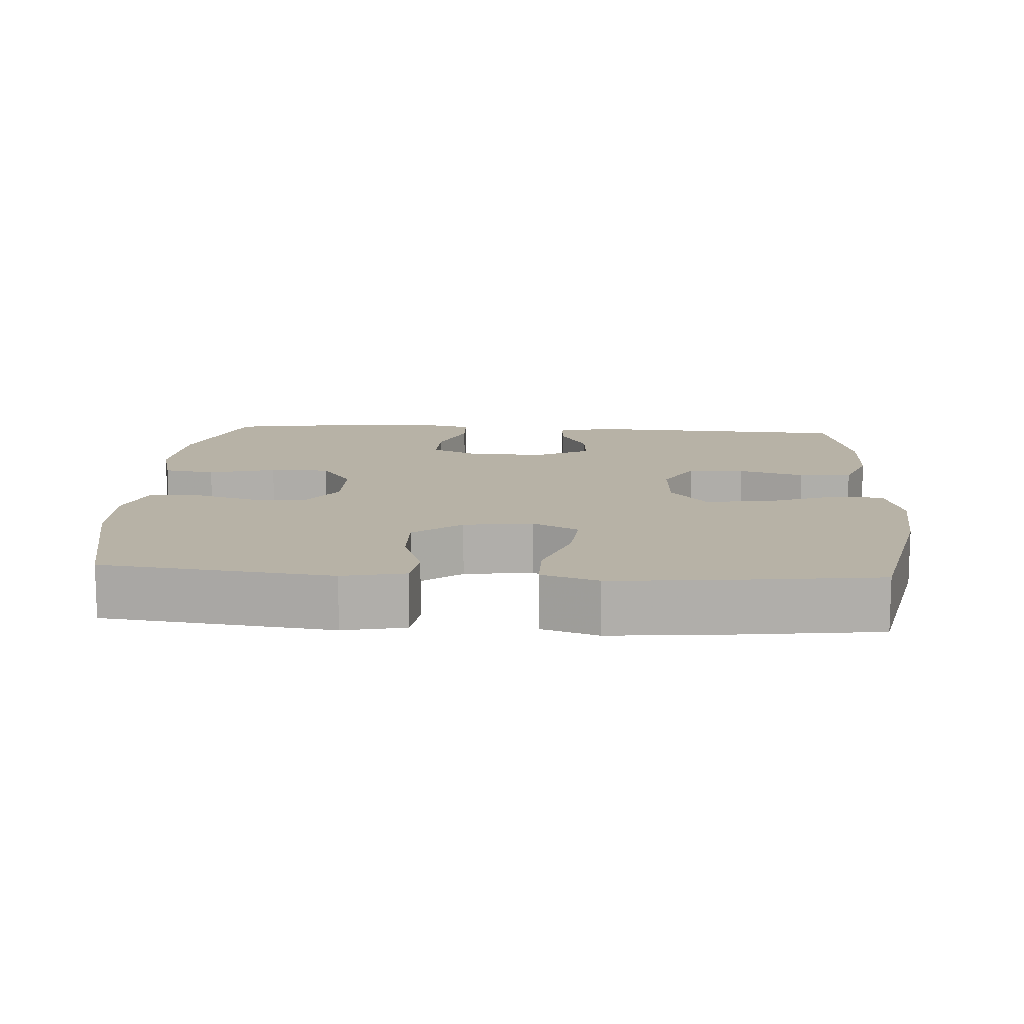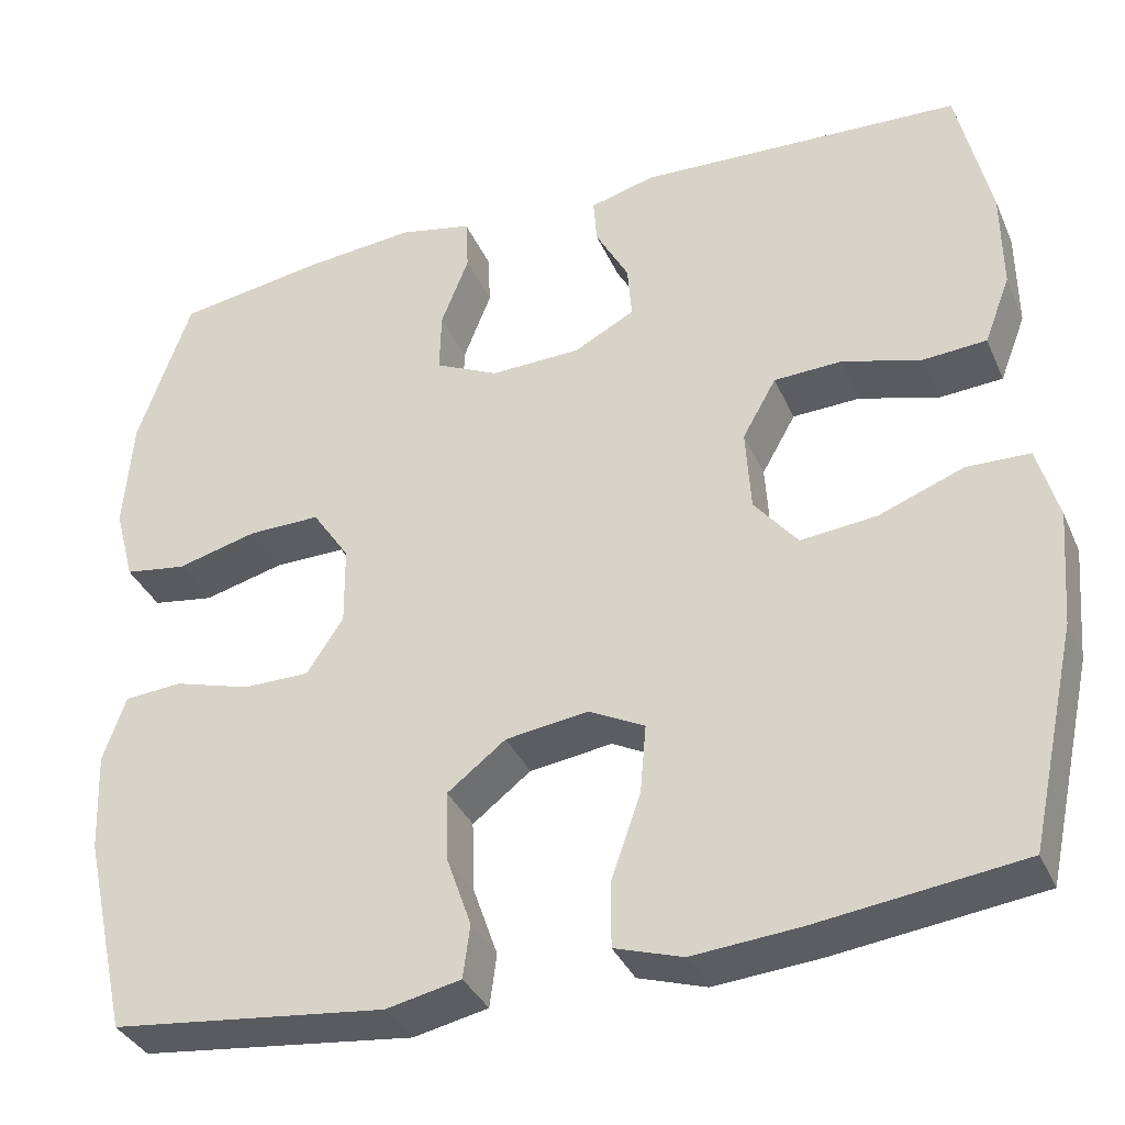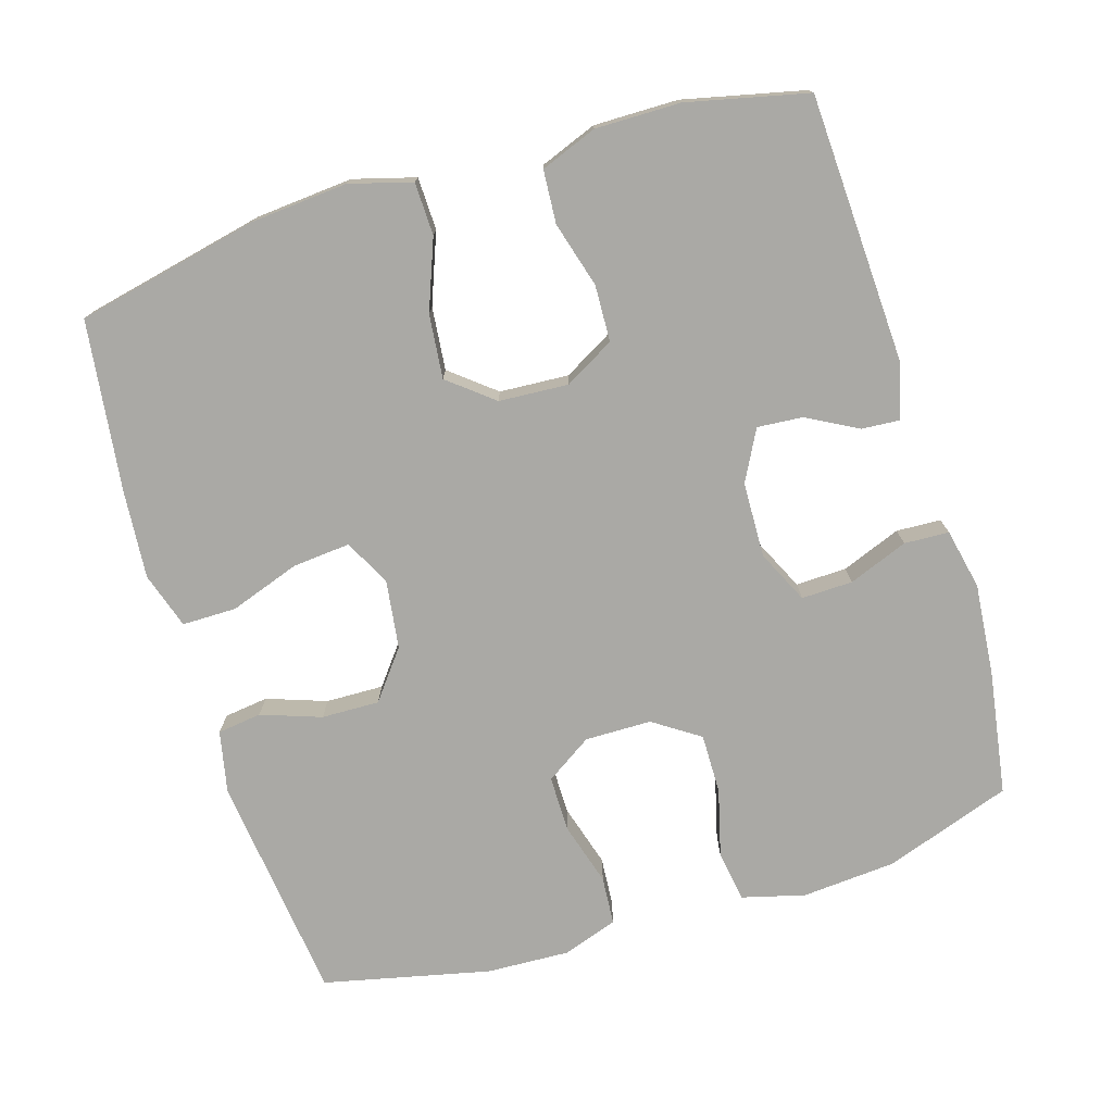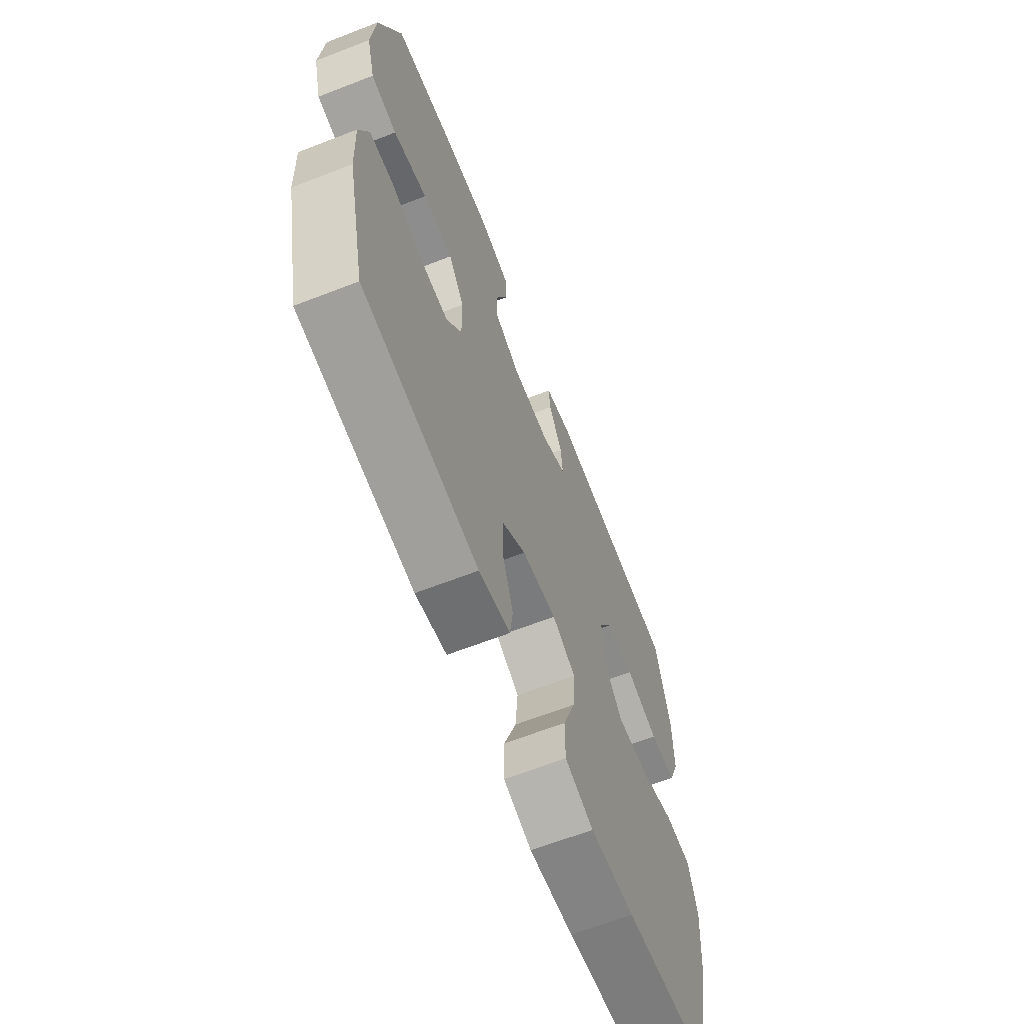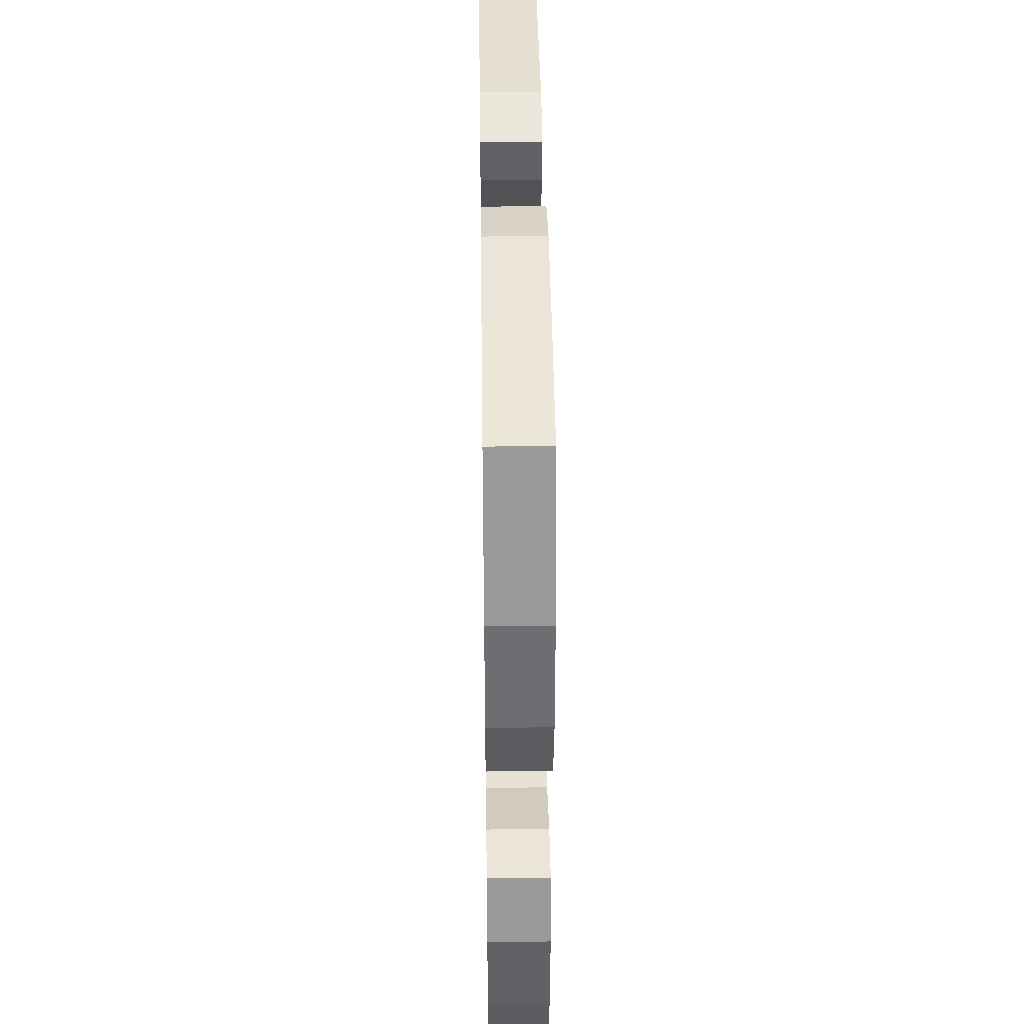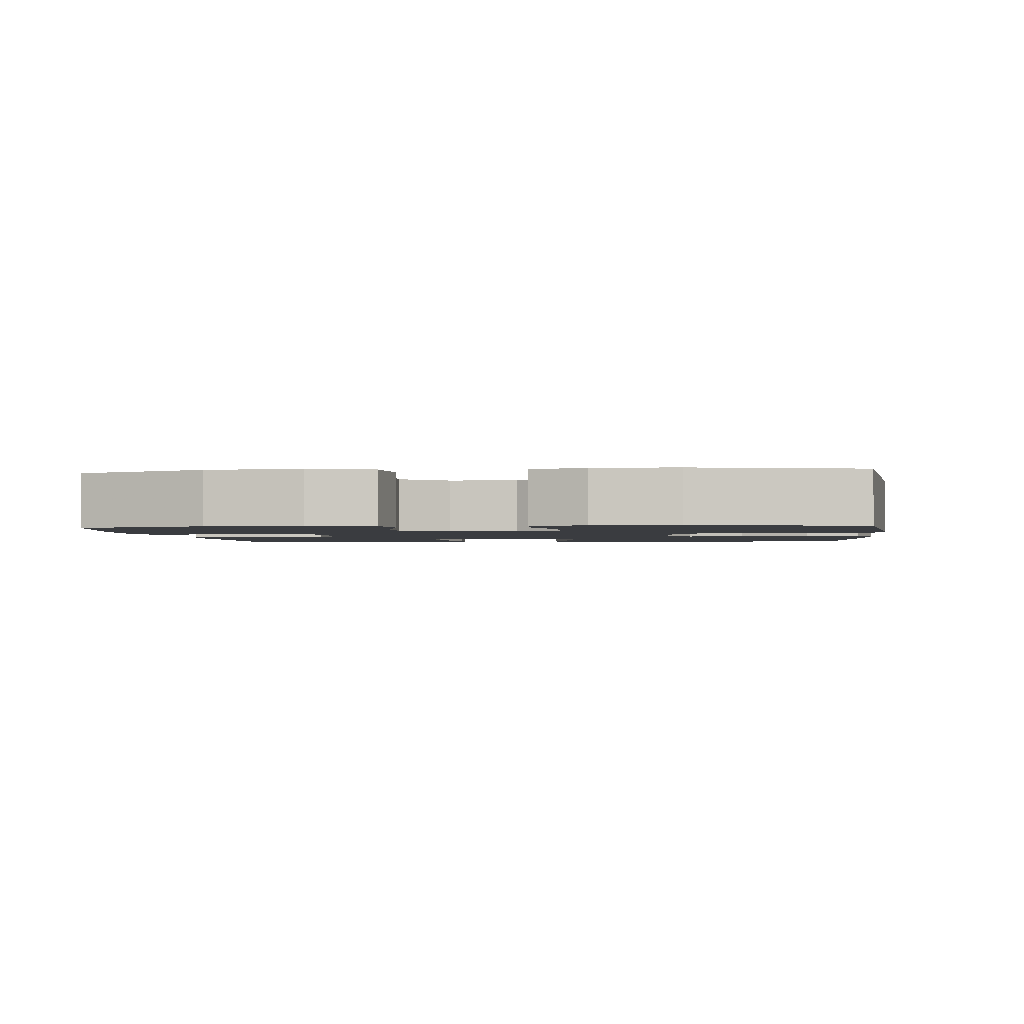
<metadata>
{"format":"obj","ext":"obj","renderer":"f3d","projection":"perspective","resolution":1024,"background":"white","views":[{"elev":12.5,"azim":-176.3,"up":"+Y"},{"elev":-35.7,"azim":-158.3,"up":"+Z"},{"elev":-75.3,"azim":-73.0,"up":"+Y"},{"elev":-65.3,"azim":111.3,"up":"+Z"},{"elev":40.1,"azim":89.2,"up":"+Z"},{"elev":-1.9,"azim":96.2,"up":"+Y"}]}
</metadata>
<code>
v -0.5 0.07 0.5
v -0.127 0.07 0.517
v -0.052 0.07 0.497
v -0.056 0.07 0.444
v -0.094 0.07 0.374
v -0.099 0.07 0.311
v -0.029 0.07 0.274
v 0.075 0.07 0.271
v 0.148 0.07 0.306
v 0.146 0.07 0.377
v 0.114 0.07 0.459
v 0.117 0.07 0.521
v 0.201 0.07 0.539
v 0.33 0.07 0.527
v 0.5 0.07 0.5
v 0.561 0.07 0.324
v 0.571 0.07 0.194
v 0.548 0.07 0.107
v 0.477 0.07 0.096
v 0.384 0.07 0.12
v 0.301 0.07 0.121
v 0.258 0.07 0.057
v 0.257 0.07 -0.035
v 0.299 0.07 -0.099
v 0.376 0.07 -0.099
v 0.464 0.07 -0.073
v 0.531 0.07 -0.078
v 0.557 0.07 -0.154
v 0.552 0.07 -0.269
v 0.5 0.07 -0.5
v 0.184 0.07 -0.537
v 0.098 0.07 -0.519
v 0.09 0.07 -0.458
v 0.119 0.07 -0.375
v 0.121 0.07 -0.295
v 0.054 0.07 -0.243
v -0.041 0.07 -0.23
v -0.105 0.07 -0.263
v -0.098 0.07 -0.343
v -0.064 0.07 -0.44
v -0.064 0.07 -0.515
v -0.142 0.07 -0.54
v -0.264 0.07 -0.53
v -0.5 0.07 -0.5
v -0.555 0.07 -0.247
v -0.566 0.07 -0.113
v -0.542 0.07 -0.027
v -0.469 0.07 -0.025
v -0.372 0.07 -0.062
v -0.284 0.07 -0.071
v -0.234 0.07 -0.009
v -0.228 0.07 0.087
v -0.267 0.07 0.156
v -0.345 0.07 0.159
v -0.436 0.07 0.133
v -0.509 0.07 0.138
v -0.539 0.07 0.216
v -0.538 0.07 0.333
v -0.5 0 0.5
v -0.127 0 0.517
v -0.052 0 0.497
v -0.056 0 0.444
v -0.094 0 0.374
v -0.099 0 0.311
v -0.029 0 0.274
v 0.075 0 0.271
v 0.148 0 0.306
v 0.146 0 0.377
v 0.114 0 0.459
v 0.117 0 0.521
v 0.201 0 0.539
v 0.33 0 0.527
v 0.5 0 0.5
v 0.561 0 0.324
v 0.571 0 0.194
v 0.548 0 0.107
v 0.477 0 0.096
v 0.384 0 0.12
v 0.301 0 0.121
v 0.258 0 0.057
v 0.257 0 -0.035
v 0.299 0 -0.099
v 0.376 0 -0.099
v 0.464 0 -0.073
v 0.531 0 -0.078
v 0.557 0 -0.154
v 0.552 0 -0.269
v 0.5 0 -0.5
v 0.184 0 -0.537
v 0.098 0 -0.519
v 0.09 0 -0.458
v 0.119 0 -0.375
v 0.121 0 -0.295
v 0.054 0 -0.243
v -0.041 0 -0.23
v -0.105 0 -0.263
v -0.098 0 -0.343
v -0.064 0 -0.44
v -0.064 0 -0.515
v -0.142 0 -0.54
v -0.264 0 -0.53
v -0.5 0 -0.5
v -0.555 0 -0.247
v -0.566 0 -0.113
v -0.542 0 -0.027
v -0.469 0 -0.025
v -0.372 0 -0.062
v -0.284 0 -0.071
v -0.234 0 -0.009
v -0.228 0 0.087
v -0.267 0 0.156
v -0.345 0 0.159
v -0.436 0 0.133
v -0.509 0 0.138
v -0.539 0 0.216
v -0.538 0 0.333
f 3 4 5
f 2 3 5
f 1 2 5
f 58 1 5
f 57 58 5
f 56 57 5
f 55 56 5
f 54 55 5
f 53 54 5 6
f 52 53 6 7
f 51 52 7 8
f 50 51 8 9
f 47 48 49
f 46 47 49
f 45 46 49
f 44 45 49
f 43 44 49
f 42 43 49
f 41 42 49
f 40 41 49
f 39 40 49
f 38 39 49 50
f 37 38 50 9
f 32 33 34
f 31 32 34
f 30 31 34
f 29 30 34
f 28 29 34
f 27 28 34
f 26 27 34
f 25 26 34
f 24 25 34 35
f 23 24 35 36
f 18 19 20
f 17 18 20
f 16 17 20
f 15 16 20
f 14 15 20
f 13 14 20
f 12 13 20
f 11 12 20
f 10 11 20
f 9 10 20 21
f 36 37 9
f 23 36 9
f 22 23 9
f 9 21 22
f 63 62 61
f 63 61 60
f 63 60 59
f 63 59 116
f 63 116 115
f 63 115 114
f 63 114 113
f 63 113 112
f 64 63 112 111
f 65 64 111 110
f 66 65 110 109
f 67 66 109 108
f 107 106 105
f 107 105 104
f 107 104 103
f 107 103 102
f 107 102 101
f 107 101 100
f 107 100 99
f 107 99 98
f 107 98 97
f 108 107 97 96
f 67 108 96 95
f 92 91 90
f 92 90 89
f 92 89 88
f 92 88 87
f 92 87 86
f 92 86 85
f 92 85 84
f 92 84 83
f 93 92 83 82
f 94 93 82 81
f 78 77 76
f 78 76 75
f 78 75 74
f 78 74 73
f 78 73 72
f 78 72 71
f 78 71 70
f 78 70 69
f 78 69 68
f 79 78 68 67
f 67 95 94
f 67 94 81
f 67 81 80
f 80 79 67
f 1 59 60 2
f 2 60 61 3
f 3 61 62 4
f 4 62 63 5
f 5 63 64 6
f 6 64 65 7
f 7 65 66 8
f 8 66 67 9
f 9 67 68 10
f 10 68 69 11
f 11 69 70 12
f 12 70 71 13
f 13 71 72 14
f 14 72 73 15
f 15 73 74 16
f 16 74 75 17
f 17 75 76 18
f 18 76 77 19
f 19 77 78 20
f 20 78 79 21
f 21 79 80 22
f 22 80 81 23
f 23 81 82 24
f 24 82 83 25
f 25 83 84 26
f 26 84 85 27
f 27 85 86 28
f 28 86 87 29
f 29 87 88 30
f 30 88 89 31
f 31 89 90 32
f 32 90 91 33
f 33 91 92 34
f 34 92 93 35
f 35 93 94 36
f 36 94 95 37
f 37 95 96 38
f 38 96 97 39
f 39 97 98 40
f 40 98 99 41
f 41 99 100 42
f 42 100 101 43
f 43 101 102 44
f 44 102 103 45
f 45 103 104 46
f 46 104 105 47
f 47 105 106 48
f 48 106 107 49
f 49 107 108 50
f 50 108 109 51
f 51 109 110 52
f 52 110 111 53
f 53 111 112 54
f 54 112 113 55
f 55 113 114 56
f 56 114 115 57
f 57 115 116 58
f 58 116 59 1

</code>
